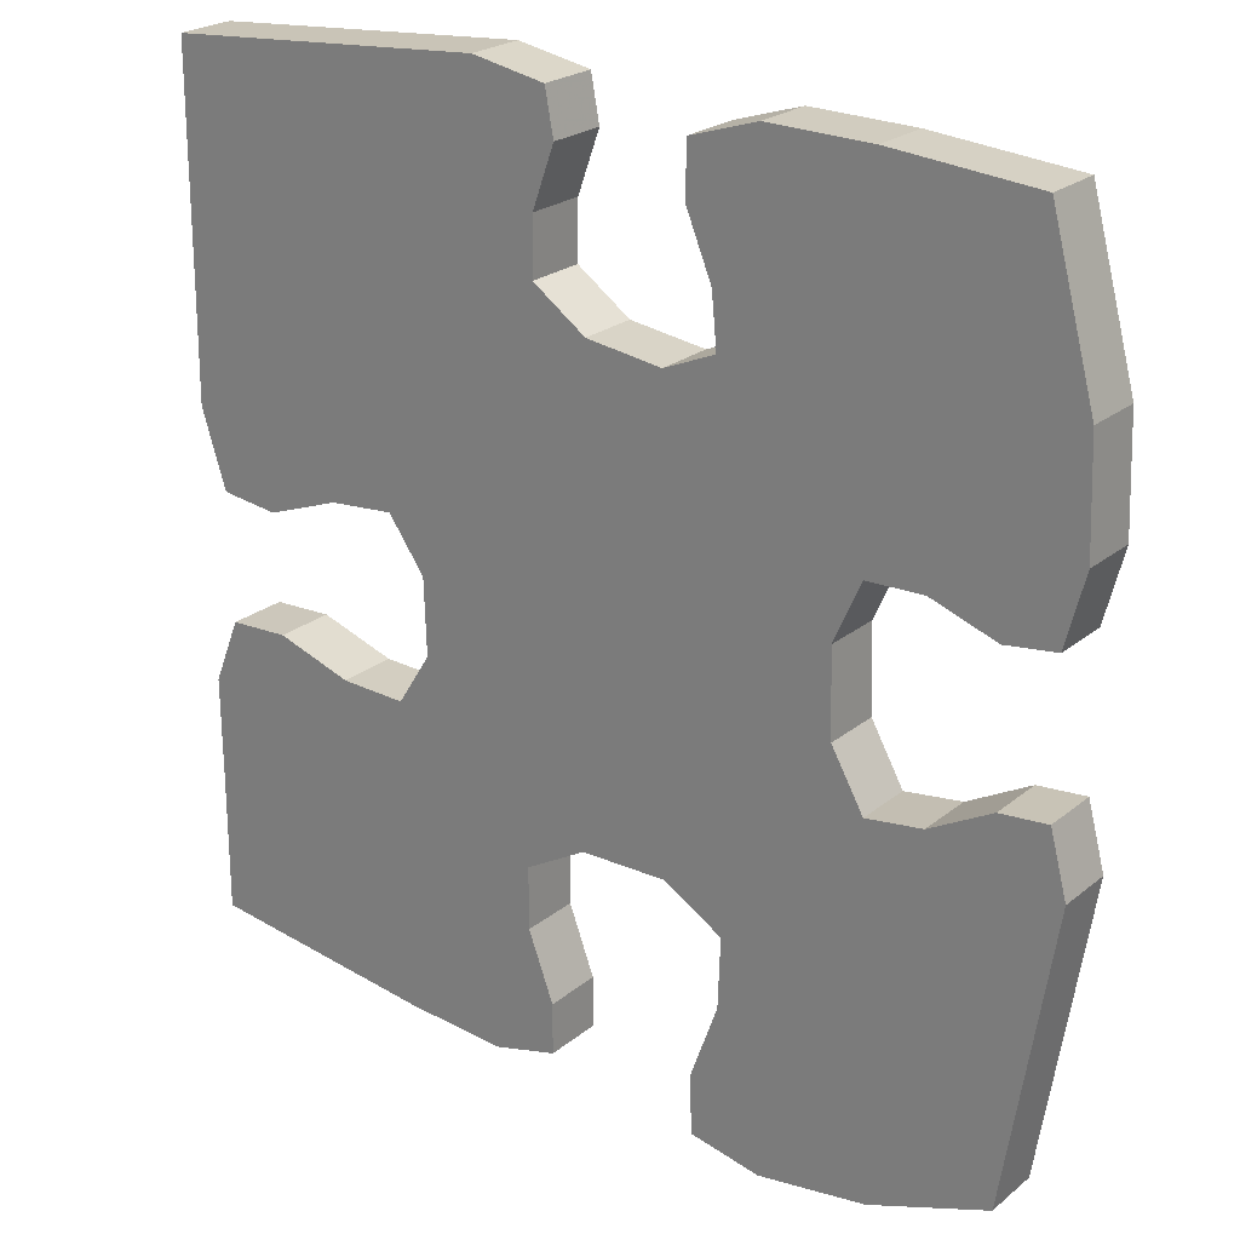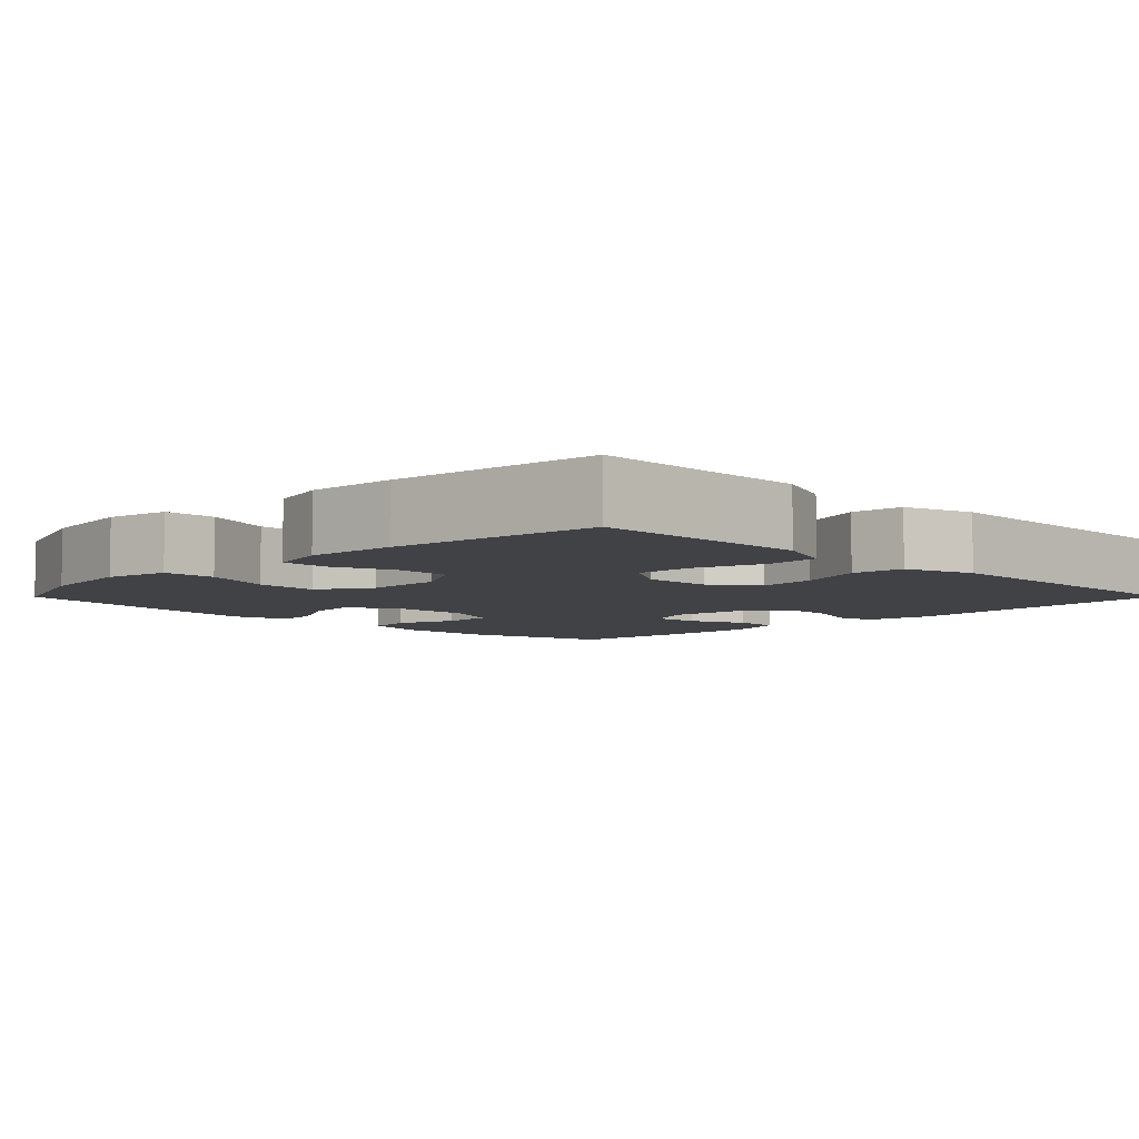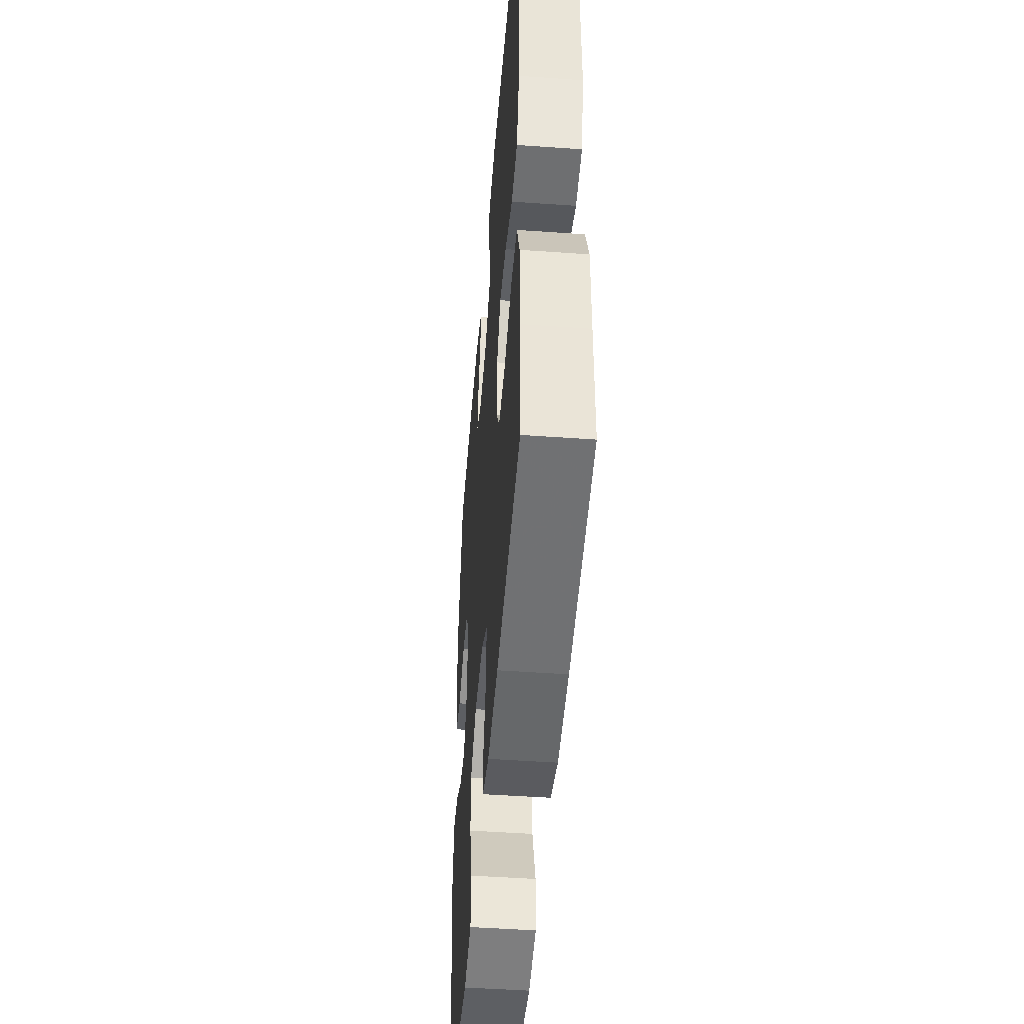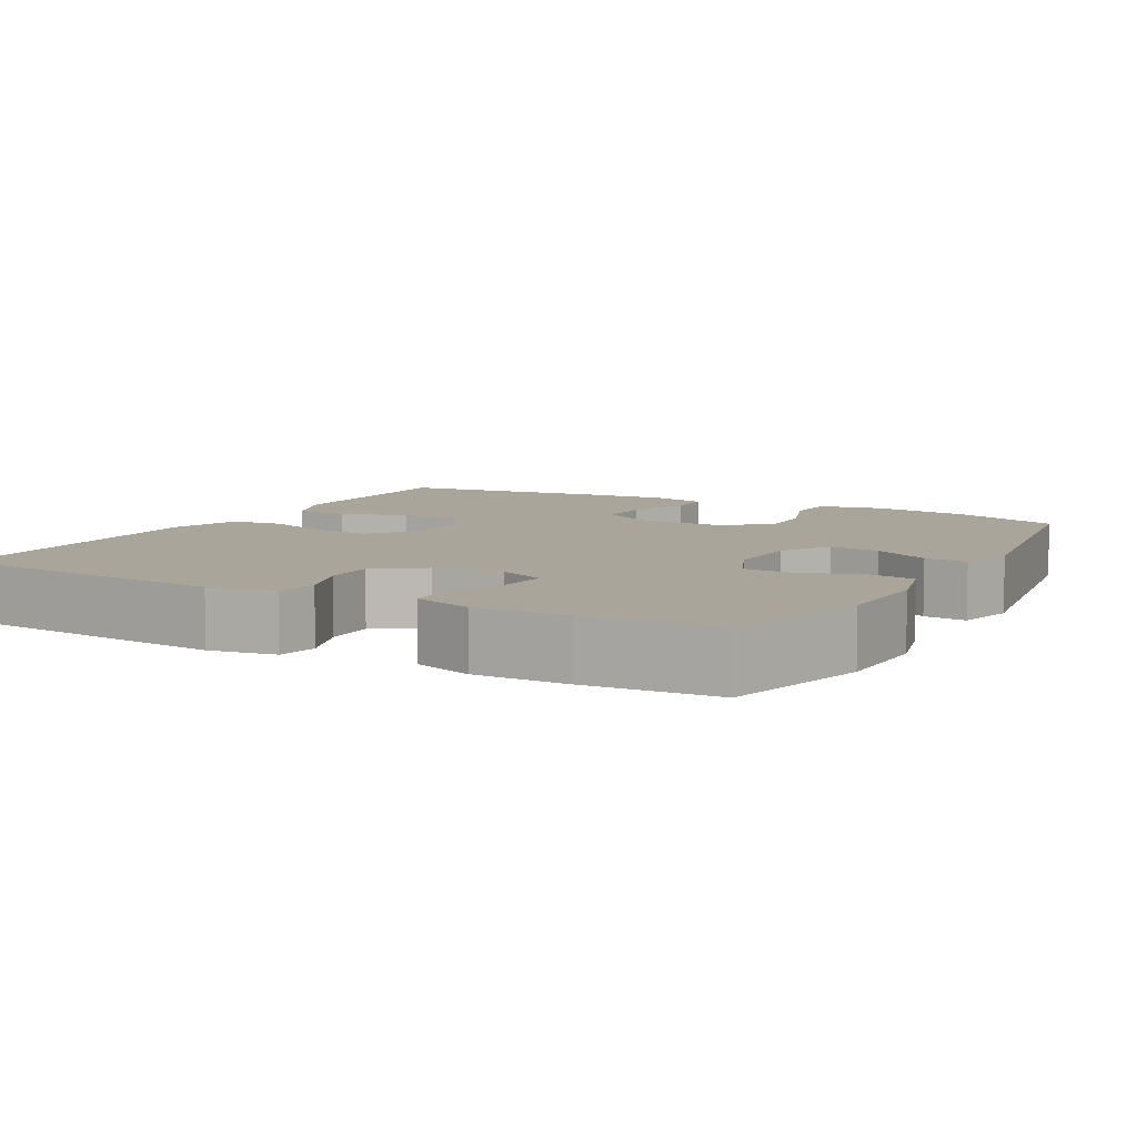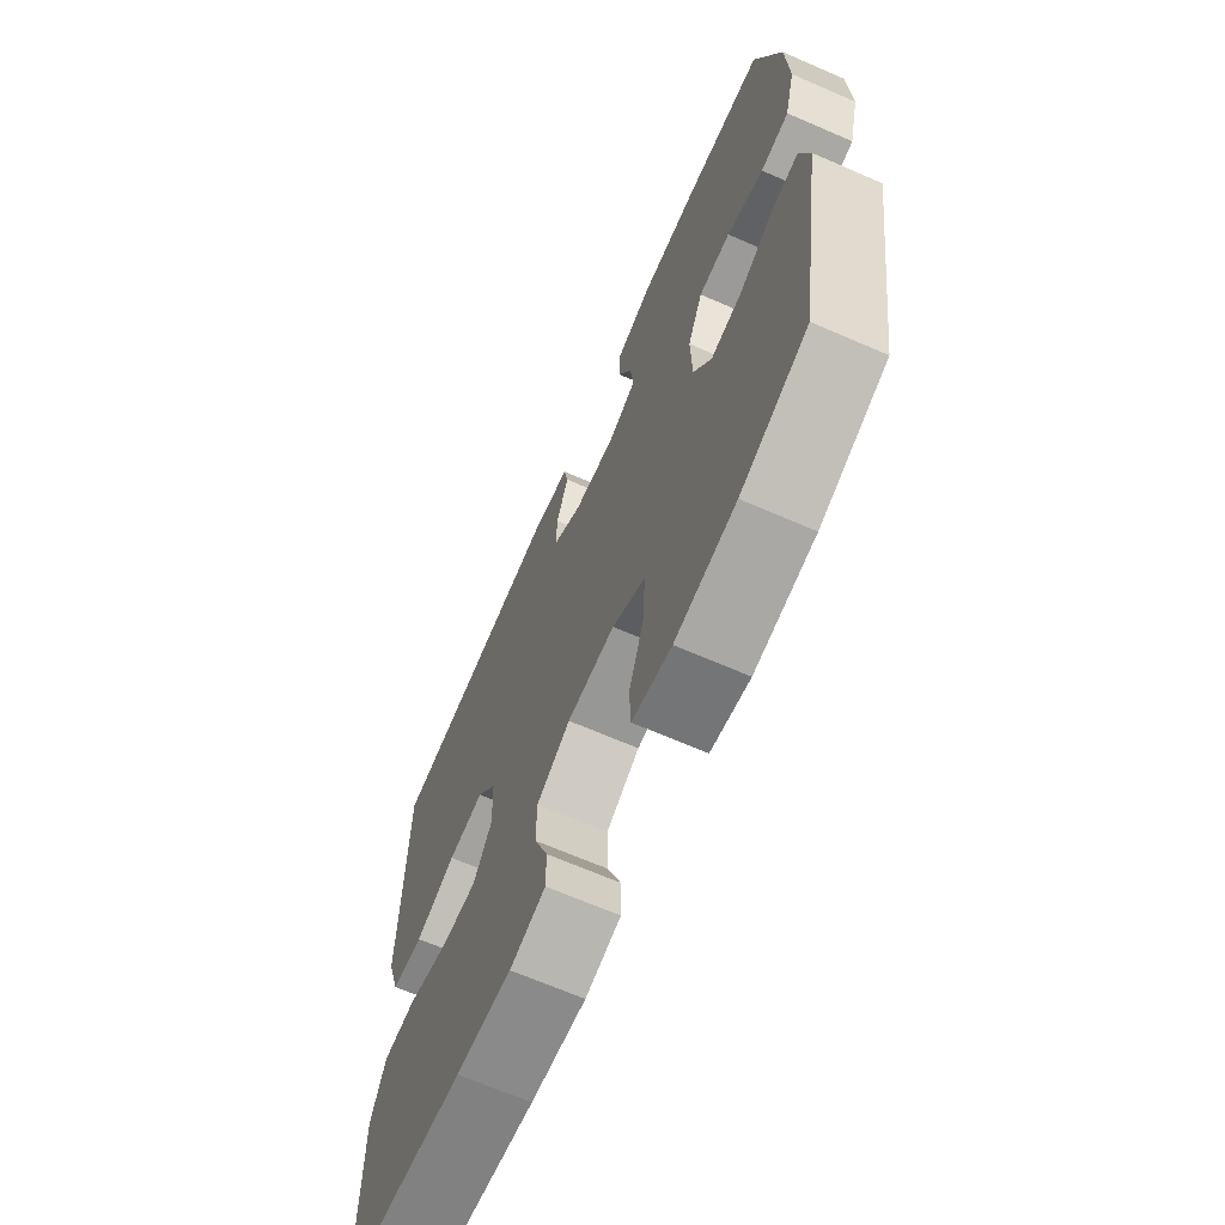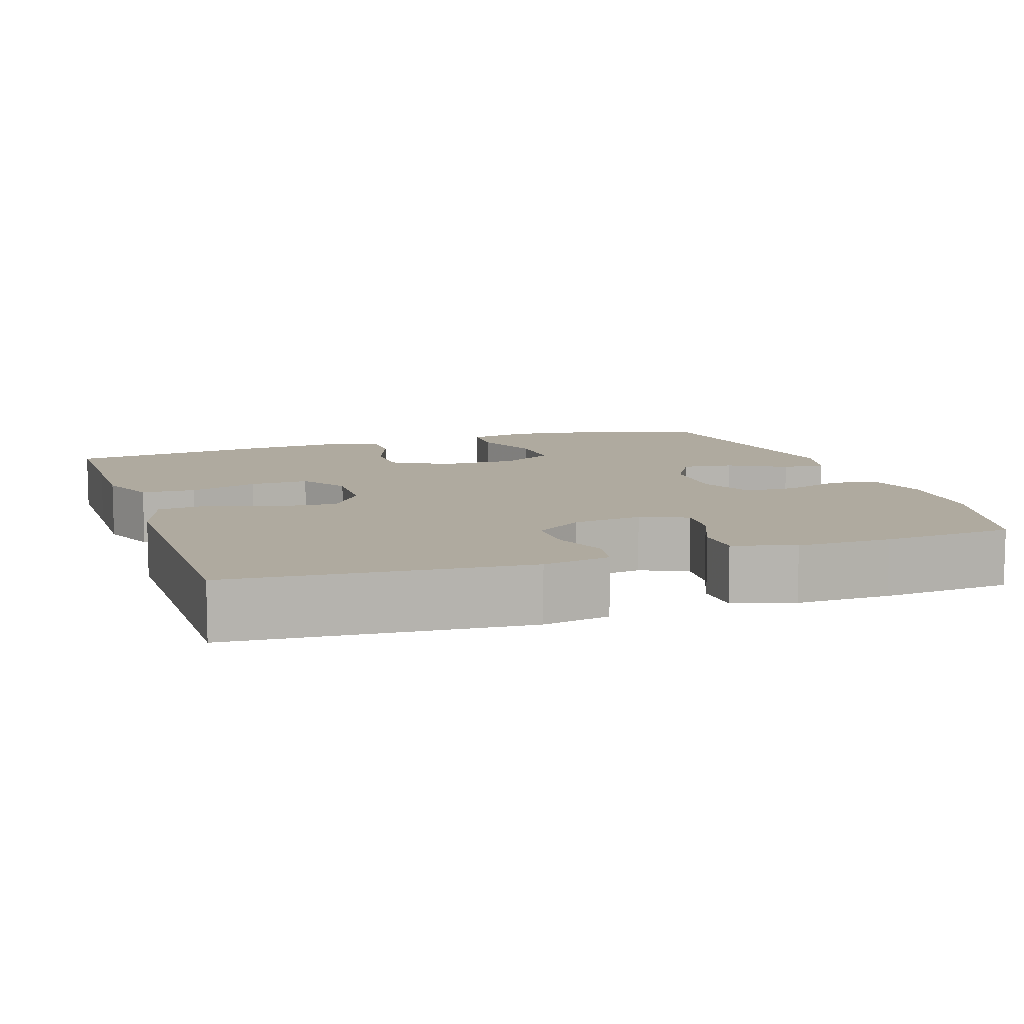
<metadata>
{"format":"obj","ext":"obj","renderer":"f3d","projection":"perspective","resolution":1024,"background":"white","views":[{"elev":23.5,"azim":37.0,"up":"+Z"},{"elev":-6.1,"azim":-134.9,"up":"+Y"},{"elev":-47.9,"azim":-94.6,"up":"+Z"},{"elev":7.7,"azim":29.1,"up":"+Y"},{"elev":-67.6,"azim":66.5,"up":"+Z"},{"elev":9.5,"azim":-18.6,"up":"+Y"}]}
</metadata>
<code>
v -0.5 0.07 0.5
v -0.12 0.07 0.531
v -0.033 0.07 0.515
v -0.023 0.07 0.462
v -0.049 0.07 0.39
v -0.05 0.07 0.323
v 0.013 0.07 0.279
v 0.103 0.07 0.267
v 0.164 0.07 0.293
v 0.158 0.07 0.355
v 0.127 0.07 0.43
v 0.129 0.07 0.491
v 0.208 0.07 0.516
v 0.33 0.07 0.514
v 0.5 0.07 0.5
v 0.552 0.07 0.308
v 0.557 0.07 0.179
v 0.535 0.07 0.094
v 0.475 0.07 0.086
v 0.397 0.07 0.113
v 0.33 0.07 0.111
v 0.298 0.07 0.039
v 0.301 0.07 -0.061
v 0.339 0.07 -0.128
v 0.406 0.07 -0.119
v 0.48 0.07 -0.079
v 0.536 0.07 -0.074
v 0.556 0.07 -0.149
v 0.5 0.07 -0.5
v 0.358 0.07 -0.552
v 0.229 0.07 -0.57
v 0.146 0.07 -0.553
v 0.143 0.07 -0.485
v 0.176 0.07 -0.393
v 0.179 0.07 -0.311
v 0.109 0.07 -0.269
v 0.007 0.07 -0.27
v -0.065 0.07 -0.311
v -0.065 0.07 -0.384
v -0.035 0.07 -0.464
v -0.035 0.07 -0.524
v -0.111 0.07 -0.544
v -0.229 0.07 -0.535
v -0.5 0.07 -0.5
v -0.5 0.07 -0.336
v -0.501 0.07 -0.217
v -0.47 0.07 -0.14
v -0.4 0.07 -0.137
v -0.311 0.07 -0.166
v -0.234 0.07 -0.169
v -0.195 0.07 -0.107
v -0.198 0.07 -0.018
v -0.241 0.07 0.042
v -0.318 0.07 0.035
v -0.405 0.07 0.003
v -0.473 0.07 0.011
v -0.502 0.07 0.102
v -0.501 0.07 0.238
v -0.5 0 0.5
v -0.12 0 0.531
v -0.033 0 0.515
v -0.023 0 0.462
v -0.049 0 0.39
v -0.05 0 0.323
v 0.013 0 0.279
v 0.103 0 0.267
v 0.164 0 0.293
v 0.158 0 0.355
v 0.127 0 0.43
v 0.129 0 0.491
v 0.208 0 0.516
v 0.33 0 0.514
v 0.5 0 0.5
v 0.552 0 0.308
v 0.557 0 0.179
v 0.535 0 0.094
v 0.475 0 0.086
v 0.397 0 0.113
v 0.33 0 0.111
v 0.298 0 0.039
v 0.301 0 -0.061
v 0.339 0 -0.128
v 0.406 0 -0.119
v 0.48 0 -0.079
v 0.536 0 -0.074
v 0.556 0 -0.149
v 0.5 0 -0.5
v 0.358 0 -0.552
v 0.229 0 -0.57
v 0.146 0 -0.553
v 0.143 0 -0.485
v 0.176 0 -0.393
v 0.179 0 -0.311
v 0.109 0 -0.269
v 0.007 0 -0.27
v -0.065 0 -0.311
v -0.065 0 -0.384
v -0.035 0 -0.464
v -0.035 0 -0.524
v -0.111 0 -0.544
v -0.229 0 -0.535
v -0.5 0 -0.5
v -0.5 0 -0.336
v -0.501 0 -0.217
v -0.47 0 -0.14
v -0.4 0 -0.137
v -0.311 0 -0.166
v -0.234 0 -0.169
v -0.195 0 -0.107
v -0.198 0 -0.018
v -0.241 0 0.042
v -0.318 0 0.035
v -0.405 0 0.003
v -0.473 0 0.011
v -0.502 0 0.102
v -0.501 0 0.238
f 55 56 57 58
f 54 55 58 1
f 53 54 1 2
f 52 53 2 3
f 51 52 3
f 46 47 48 49
f 45 46 49 50
f 44 45 50
f 43 44 50
f 42 43 50 51
f 39 40 41 42
f 38 39 42 51
f 31 32 33 34
f 31 34 35
f 30 31 35
f 29 30 35
f 28 29 35 36
f 25 26 27 28
f 24 25 28 36
f 17 18 19 20
f 17 20 21
f 16 17 21
f 15 16 21
f 14 15 21 22
f 10 11 12 13
f 9 10 13 14
f 3 4 5
f 51 3 5
f 51 5 6
f 37 38 51 6
f 23 24 36 37
f 22 23 37 6
f 9 14 22
f 8 9 22
f 7 8 22
f 6 7 22
f 116 115 114 113
f 59 116 113 112
f 60 59 112 111
f 61 60 111 110
f 61 110 109
f 107 106 105 104
f 108 107 104 103
f 108 103 102
f 108 102 101
f 109 108 101 100
f 100 99 98 97
f 109 100 97 96
f 92 91 90 89
f 93 92 89
f 93 89 88
f 93 88 87
f 94 93 87 86
f 86 85 84 83
f 94 86 83 82
f 78 77 76 75
f 79 78 75
f 79 75 74
f 79 74 73
f 80 79 73 72
f 71 70 69 68
f 72 71 68 67
f 63 62 61
f 63 61 109
f 64 63 109
f 64 109 96 95
f 95 94 82 81
f 64 95 81 80
f 80 72 67
f 80 67 66
f 80 66 65
f 80 65 64
f 1 59 60 2
f 2 60 61 3
f 3 61 62 4
f 4 62 63 5
f 5 63 64 6
f 6 64 65 7
f 7 65 66 8
f 8 66 67 9
f 9 67 68 10
f 10 68 69 11
f 11 69 70 12
f 12 70 71 13
f 13 71 72 14
f 14 72 73 15
f 15 73 74 16
f 16 74 75 17
f 17 75 76 18
f 18 76 77 19
f 19 77 78 20
f 20 78 79 21
f 21 79 80 22
f 22 80 81 23
f 23 81 82 24
f 24 82 83 25
f 25 83 84 26
f 26 84 85 27
f 27 85 86 28
f 28 86 87 29
f 29 87 88 30
f 30 88 89 31
f 31 89 90 32
f 32 90 91 33
f 33 91 92 34
f 34 92 93 35
f 35 93 94 36
f 36 94 95 37
f 37 95 96 38
f 38 96 97 39
f 39 97 98 40
f 40 98 99 41
f 41 99 100 42
f 42 100 101 43
f 43 101 102 44
f 44 102 103 45
f 45 103 104 46
f 46 104 105 47
f 47 105 106 48
f 48 106 107 49
f 49 107 108 50
f 50 108 109 51
f 51 109 110 52
f 52 110 111 53
f 53 111 112 54
f 54 112 113 55
f 55 113 114 56
f 56 114 115 57
f 57 115 116 58
f 58 116 59 1

</code>
